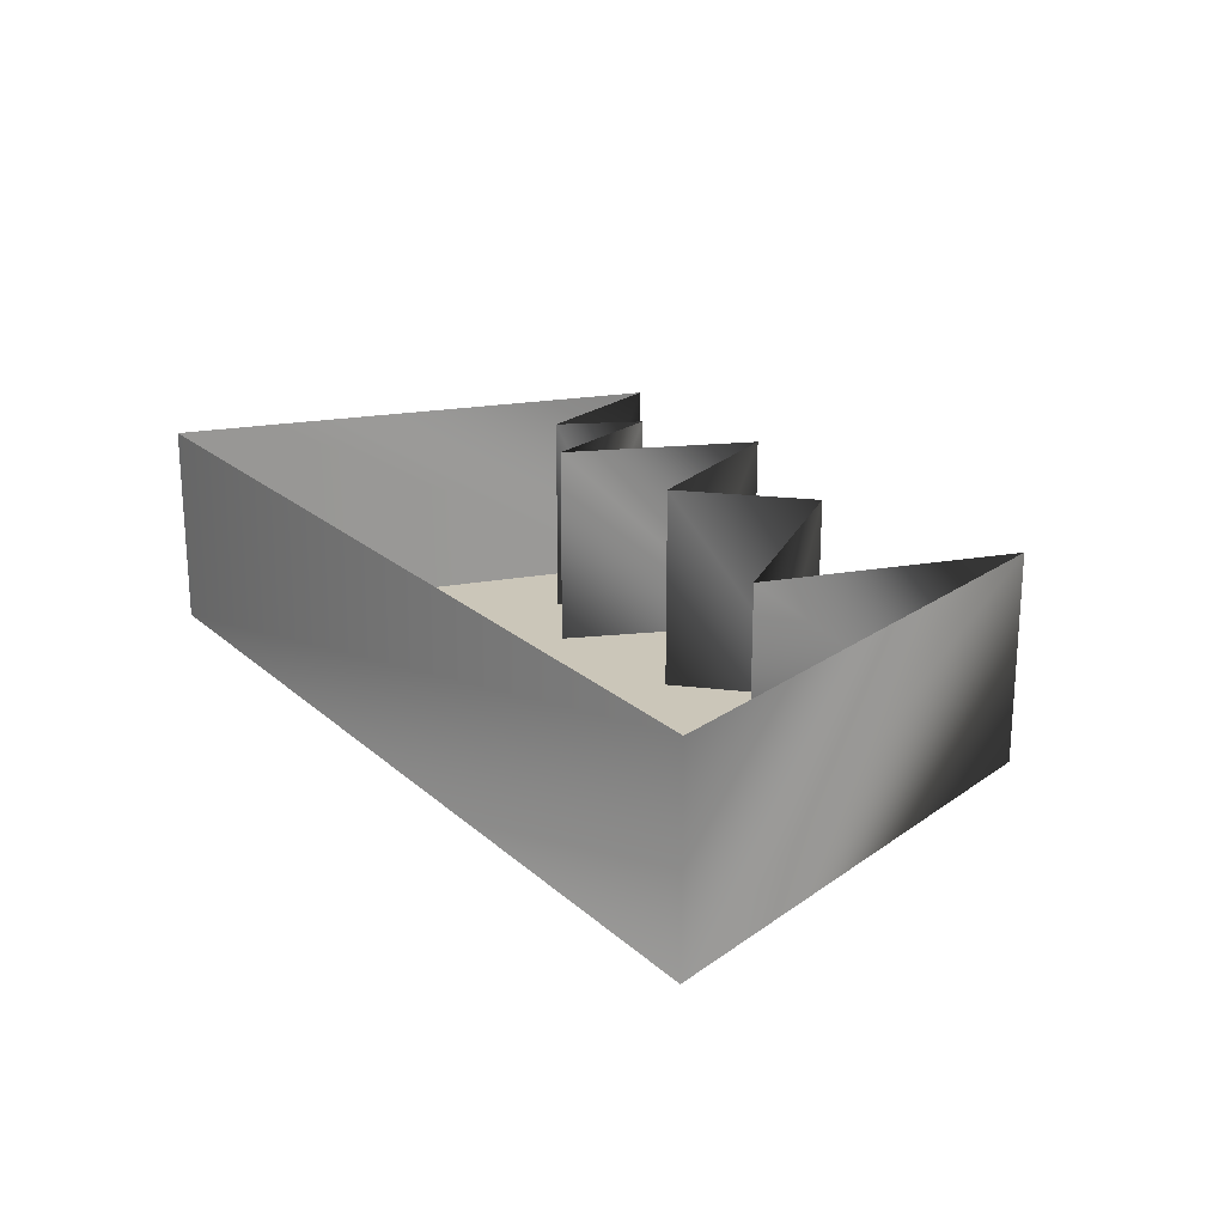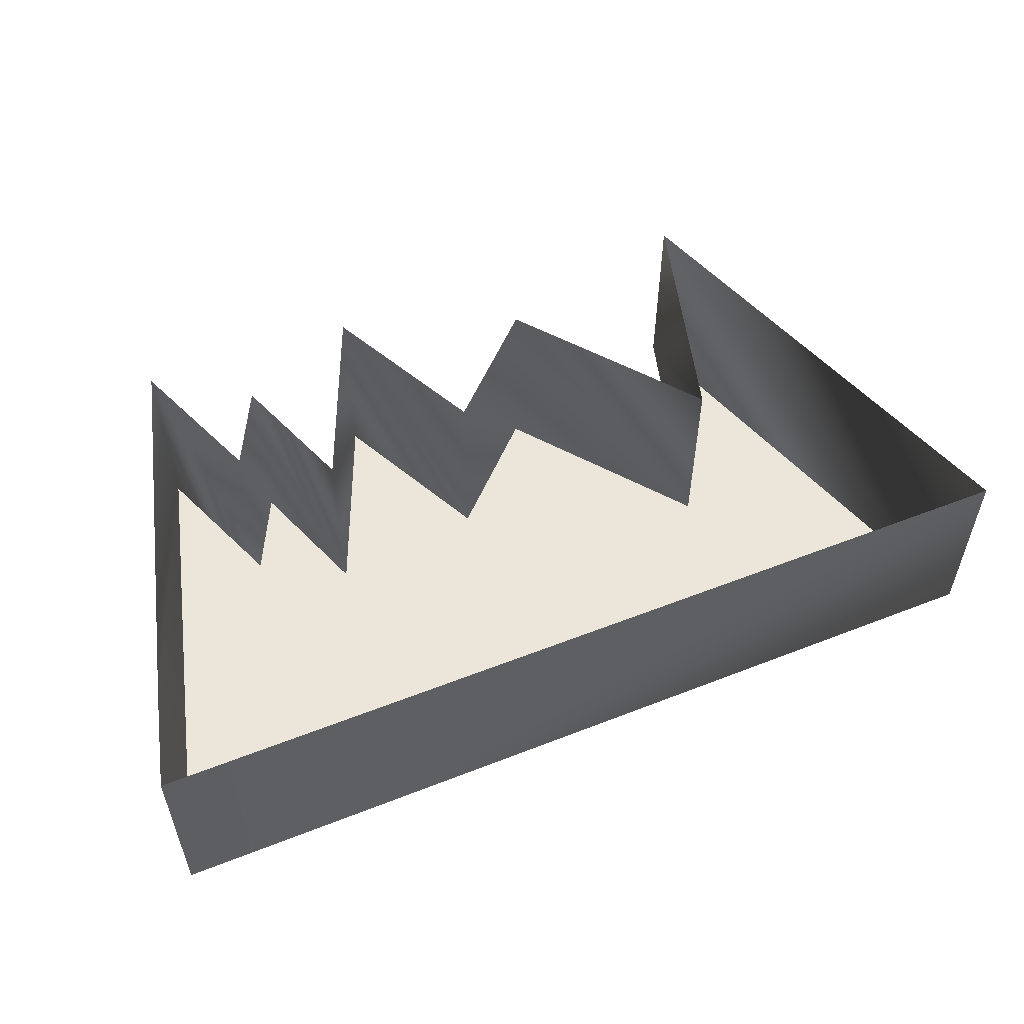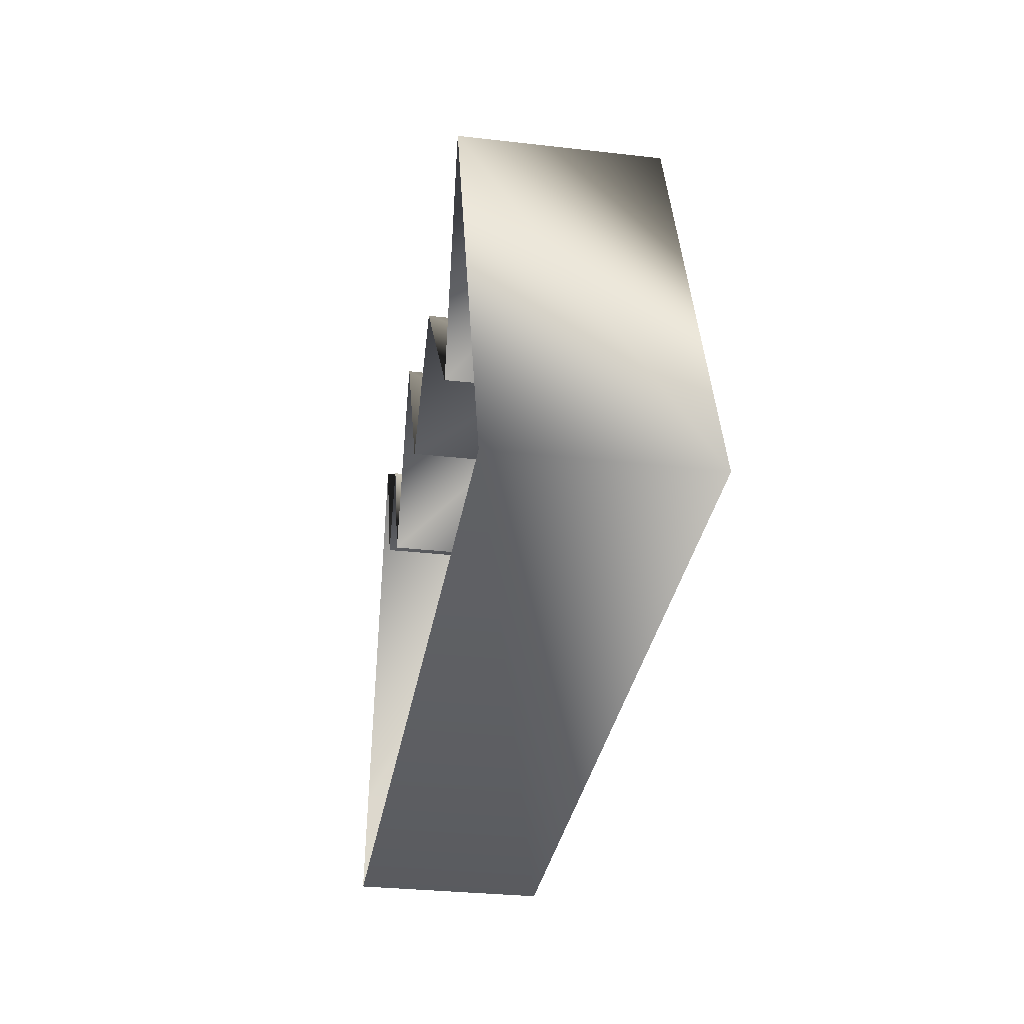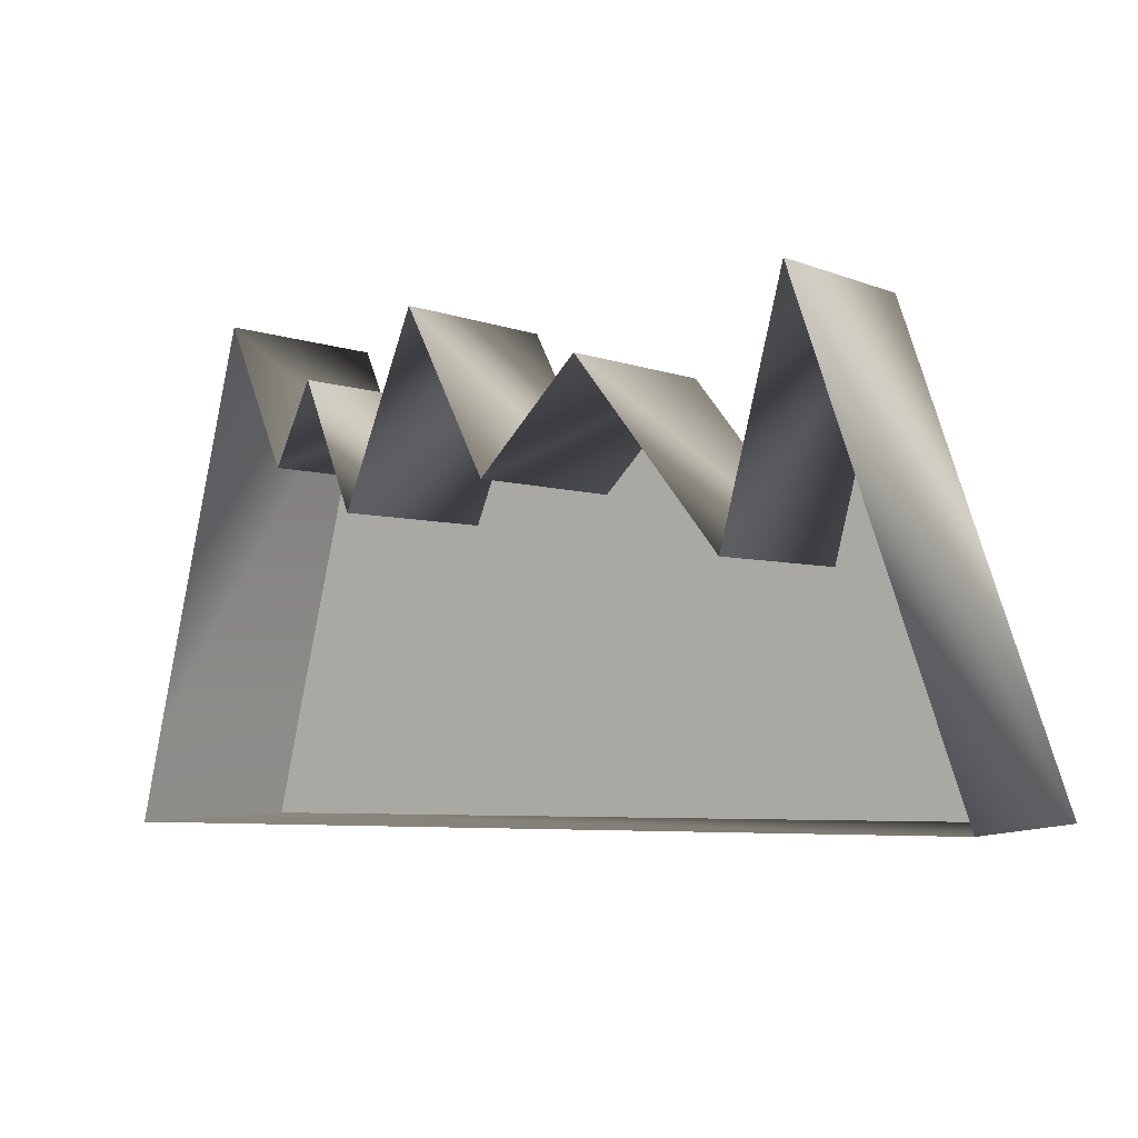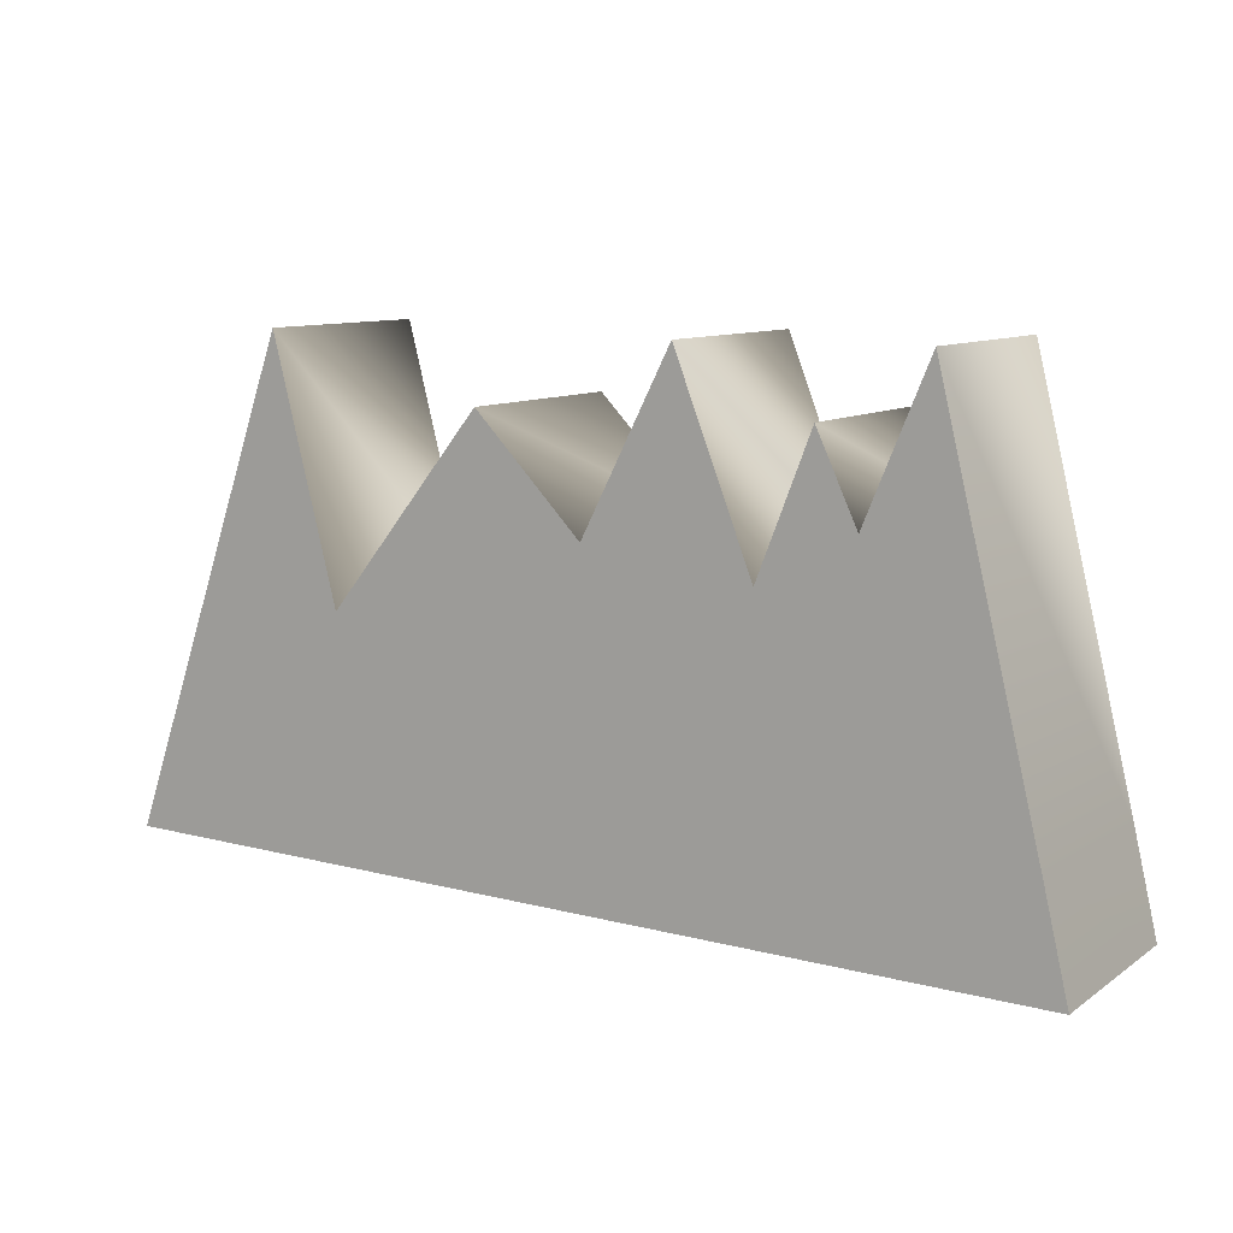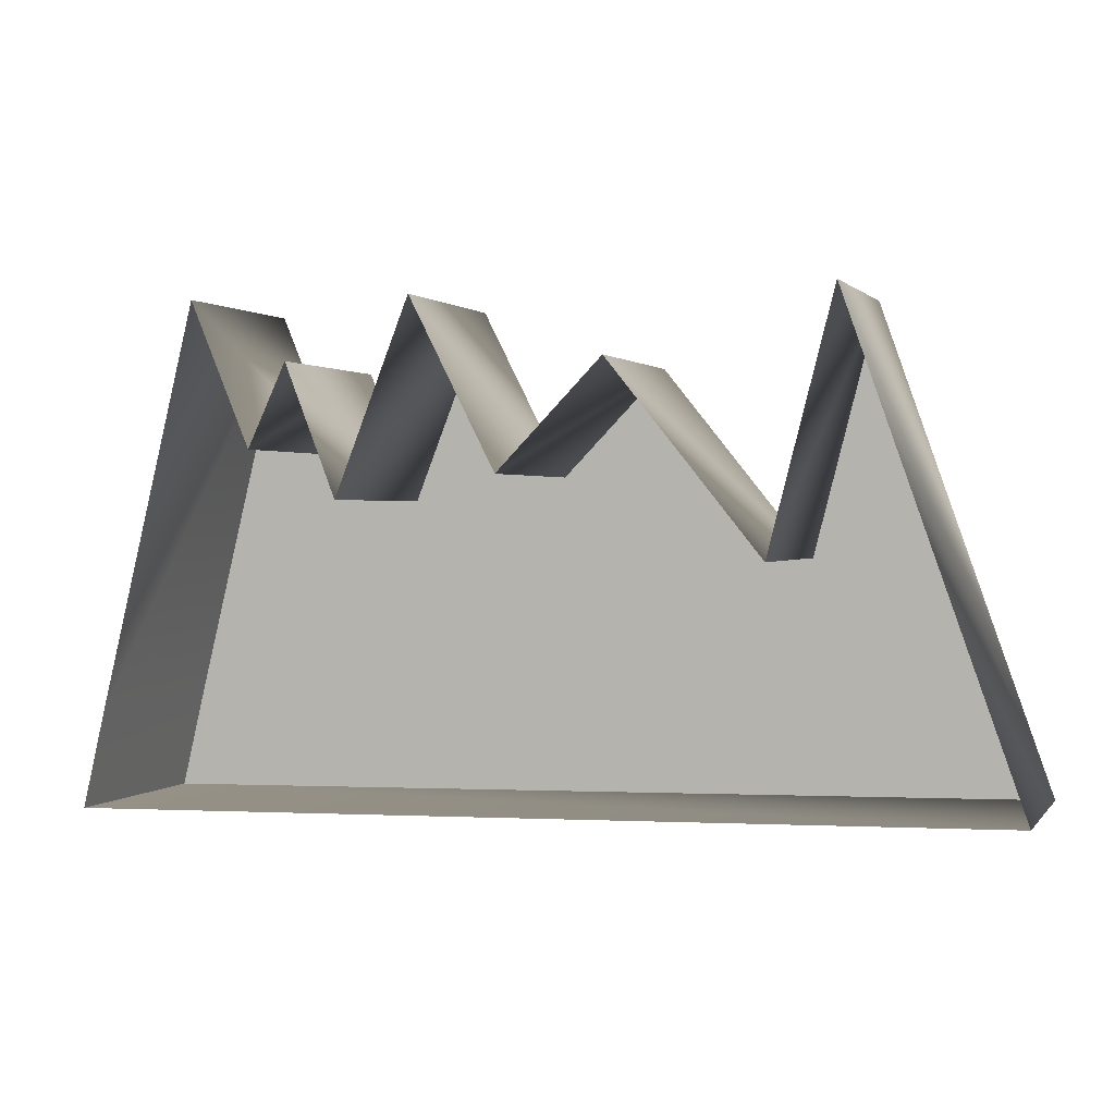
<metadata>
{"format":"obj","ext":"obj","renderer":"f3d","projection":"perspective","resolution":1024,"background":"white","views":[{"elev":21.0,"azim":58.0,"up":"+Z"},{"elev":54.2,"azim":-21.3,"up":"+Z"},{"elev":-31.2,"azim":80.7,"up":"+Y"},{"elev":-3.1,"azim":35.5,"up":"+Y"},{"elev":9.7,"azim":-148.8,"up":"+Y"},{"elev":1.1,"azim":18.8,"up":"+Y"}]}
</metadata>
<code>
g Drawn Mesh
v -10.97 -5.856 -2
v 11.64 -5.338 -2
v 7.515 6.319 -2
v 5.946 0.2312 -2
v 2.244 4.828 -2
v -0.3138 2.192 -2
v -2.432 6.334 -2
v -4.283 1.612 -2
v -5.554 4.859 -2
v -6.511 2.804 -2
v -8.001 6.366 -2
v -10.4 -3.456 -2
v -10.97 -5.856 3
v -10.97 -5.856 -2
v 11.64 -5.338 3
v 11.64 -5.338 -2
v 7.515 6.319 3
v 7.515 6.319 -2
v 5.946 0.2312 3
v 5.946 0.2312 -2
v 2.244 4.828 3
v 2.244 4.828 -2
v -0.3138 2.192 3
v -0.3138 2.192 -2
v -2.432 6.334 3
v -2.432 6.334 -2
v -4.283 1.612 3
v -4.283 1.612 -2
v -5.554 4.859 3
v -5.554 4.859 -2
v -6.511 2.804 3
v -6.511 2.804 -2
v -8.001 6.366 3
v -8.001 6.366 -2
v -10.4 -3.456 3
v -10.4 -3.456 -2
v -10.97 -5.856 3
v -10.97 -5.856 -2
f 11 10 12
f 12 10 8
f 12 8 4
f 4 8 6
f 4 6 5
f 8 10 9
f 6 8 7
f 1 12 2
f 2 12 4
f 2 4 3
f 13 14 15
f 16 15 14
f 15 16 17
f 18 17 16
f 17 18 19
f 20 19 18
f 19 20 21
f 22 21 20
f 21 22 23
f 24 23 22
f 23 24 25
f 26 25 24
f 25 26 27
f 28 27 26
f 27 28 29
f 30 29 28
f 29 30 31
f 32 31 30
f 31 32 33
f 34 33 32
f 33 34 35
f 36 35 34
f 35 36 37
f 38 37 36
f 13 13 13
f 13 13 13

</code>
